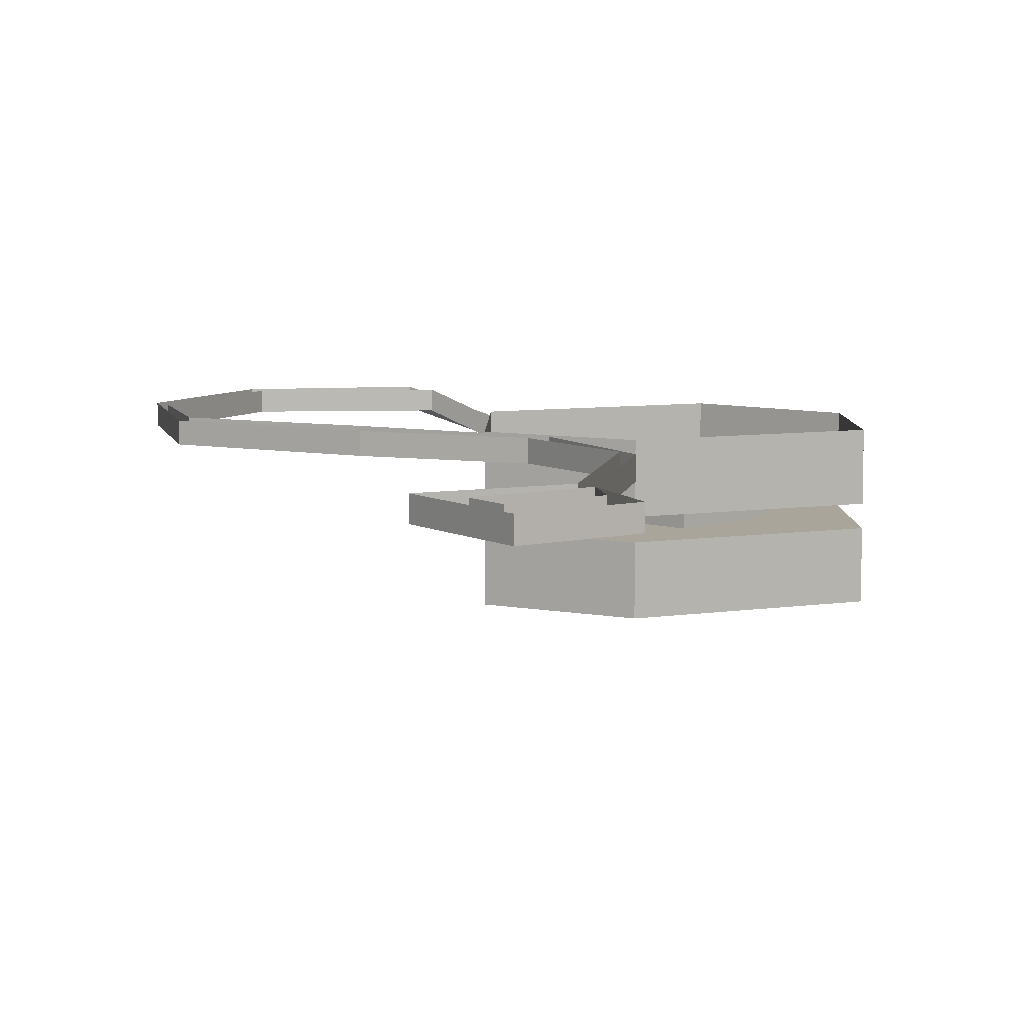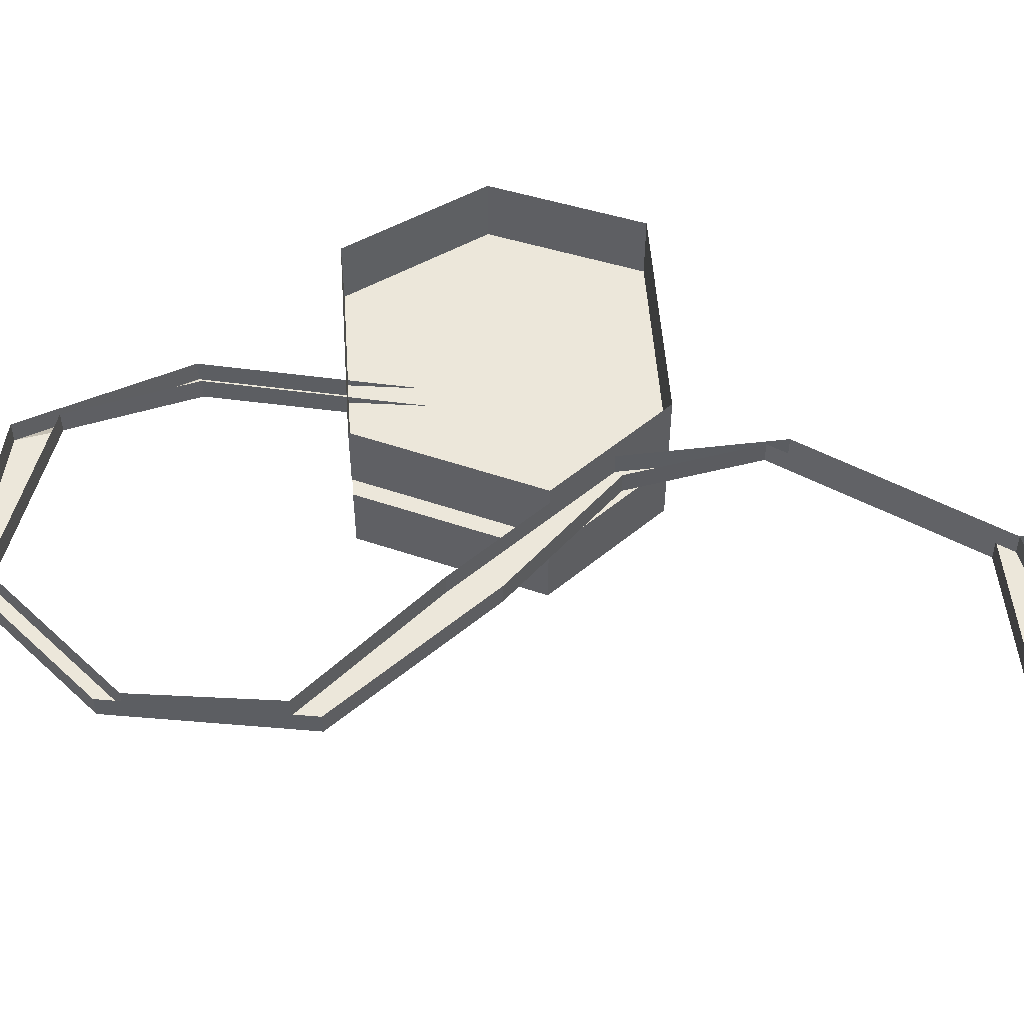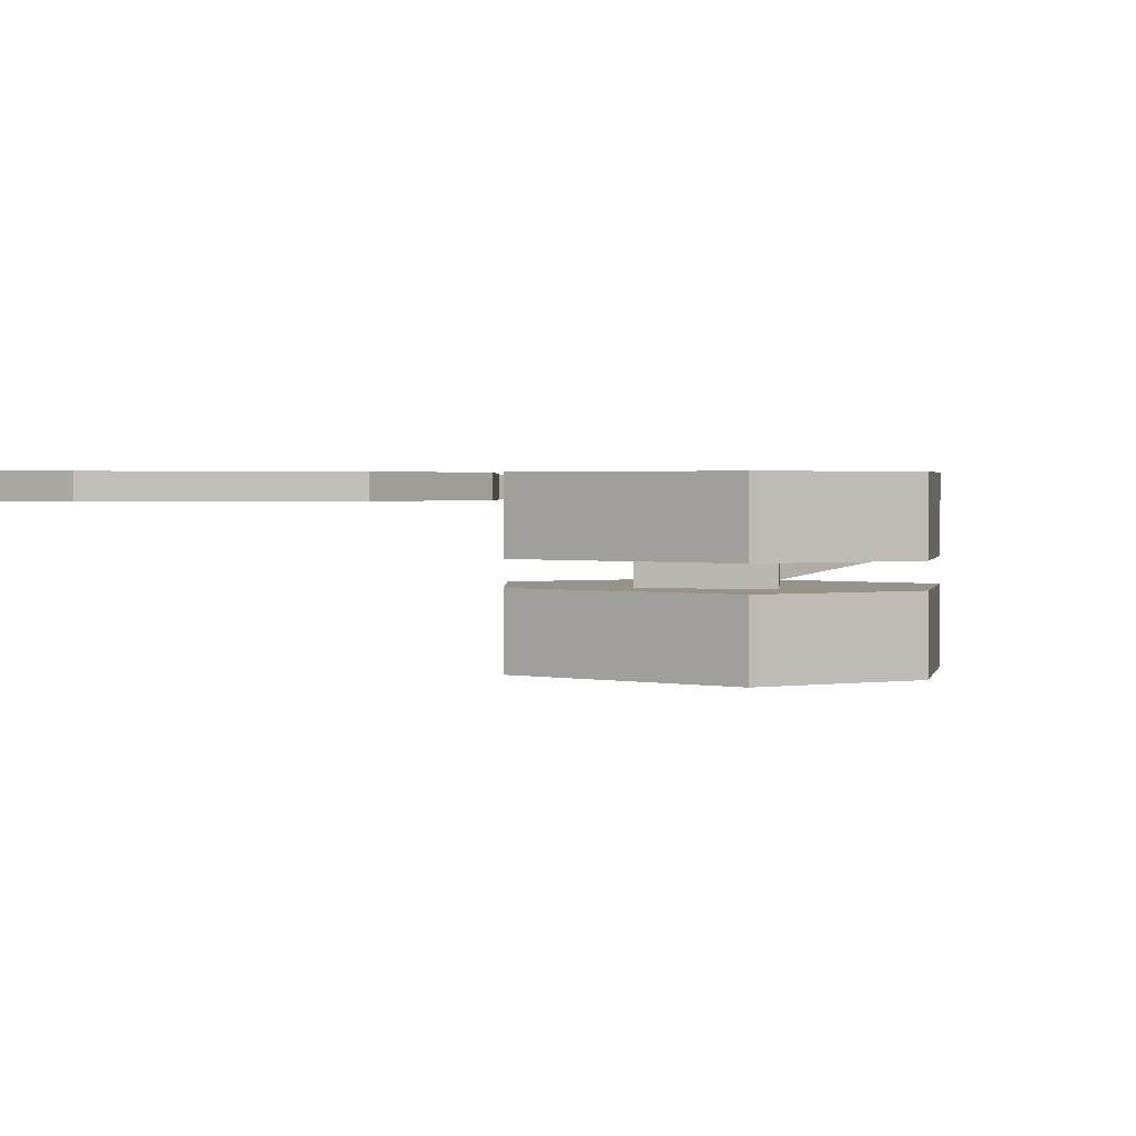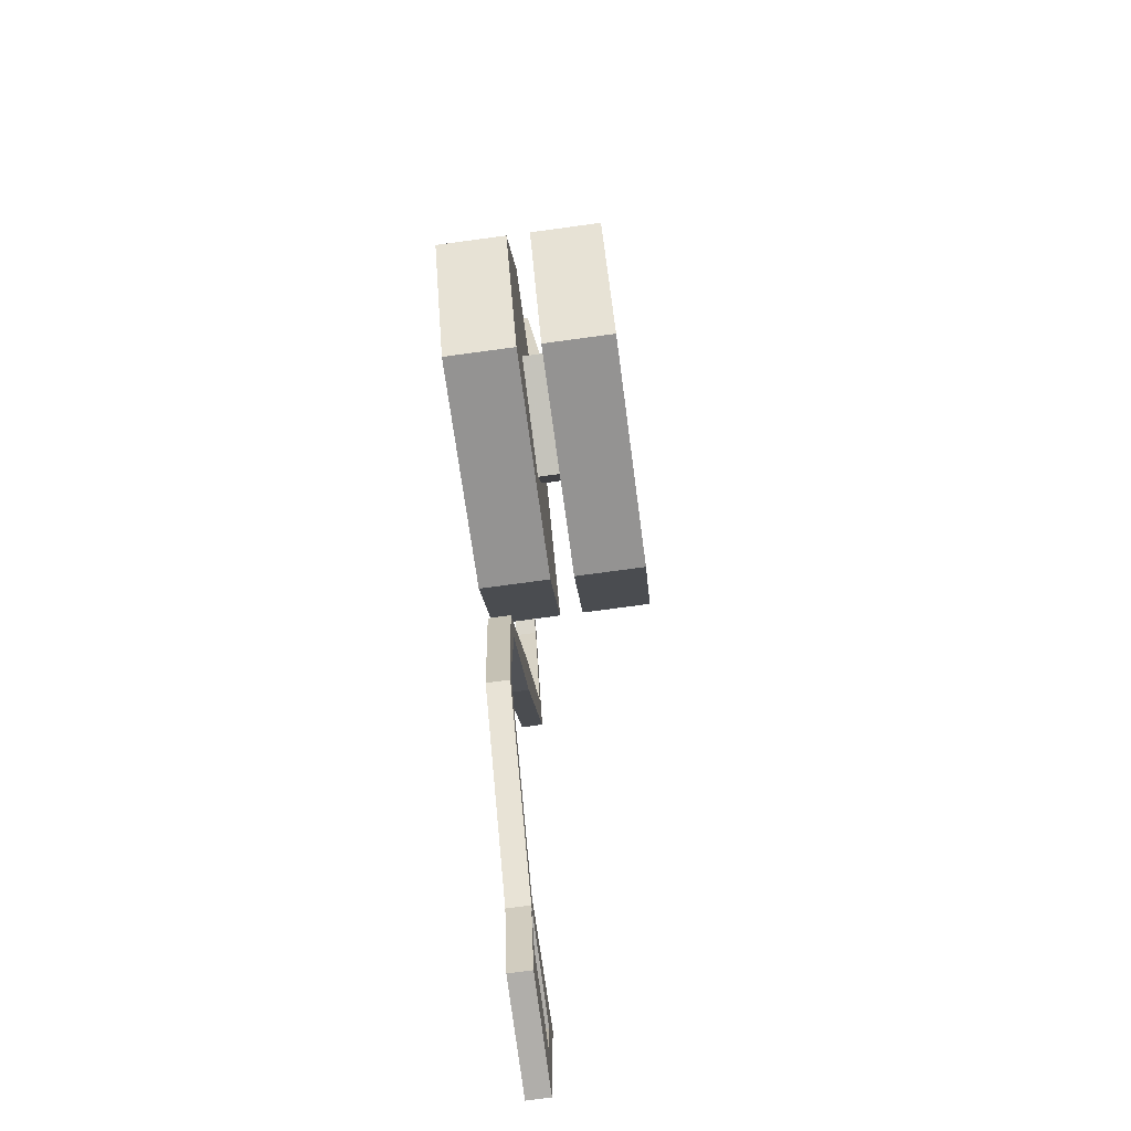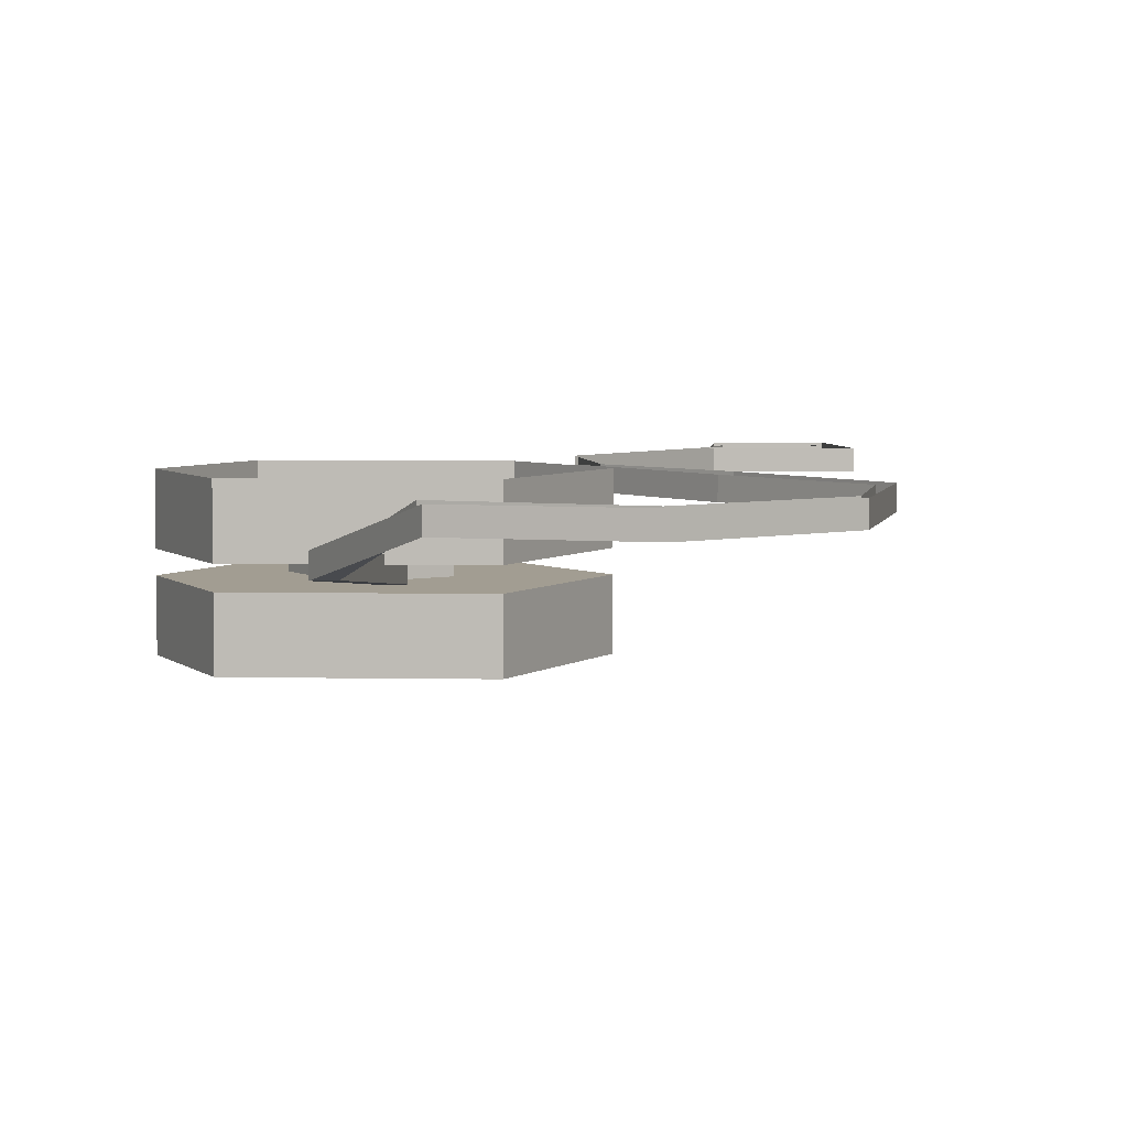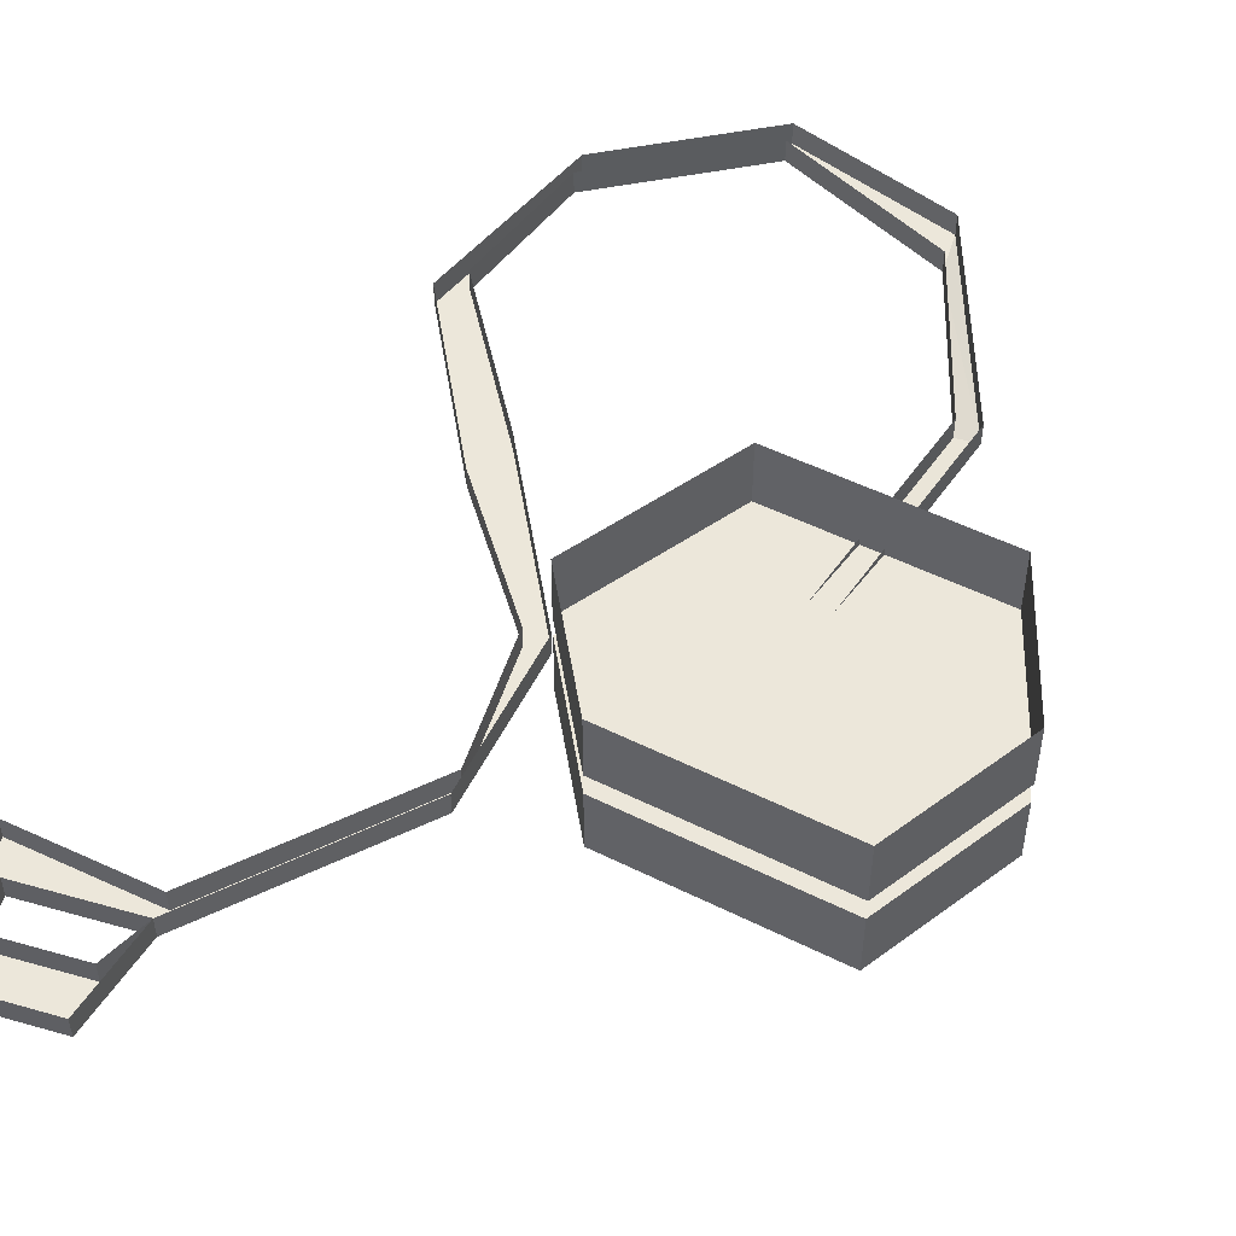
<metadata>
{"format":"obj","ext":"obj","renderer":"f3d","projection":"perspective","resolution":1024,"background":"white","views":[{"elev":7.6,"azim":145.6,"up":"+Y"},{"elev":52.1,"azim":74.7,"up":"+Y"},{"elev":1.6,"azim":-153.5,"up":"+Y"},{"elev":-77.8,"azim":-82.4,"up":"+Z"},{"elev":4.9,"azim":-8.1,"up":"+Y"},{"elev":50.7,"azim":-162.7,"up":"+Y"}]}
</metadata>
<code>
o item/yoyo
v -22 -7 4
v -20 -7 11
v -20 -4 11
v -22 -4 4
v -18 -7 -2
v -10 -7 13
v -10 -4 13
v -5 -4 6
v -8 -4 0
v -18 -4 -2
v -8 -7 0
v -5 -7 6
v -17 -3 3
v -12 -3 2
v -12 -4 2
v -17 -4 3
v -15 -3 8
v -11 -3 6
v -11 -4 6
v -15 -4 8
v -22 -3 4
v -20 -3 11
v -20 0 11
v -22 0 4
v -18 -3 -2
v -10 -3 13
v -10 0 13
v -5 -3 6
v -5 0 6
v -8 -3 0
v -8 0 0
v -18 0 -2
v -14 0 26
v -14 -1 26
v -7 -1 29
v -7 0 29
v 0 -1 25
v 0 0 25
v 3 -1 17
v 3 0 17
v -1 -1 9
v -1 0 9
v -5 -1 3
v -5 0 3
v -5 -1 -3
v -5 0 -3
v 2 -1 -10
v 2 0 -10
v 8 -1 -9
v 8 0 -9
v 8 -1 -15
v 8 0 -15
v 3 -1 -15
v 3 0 -15
v 2 -1 -11
v 2 0 -11
v -5 -1 -4
v -5 0 -4
v -6 -1 3
v -6 0 3
v -2 -1 11
v -2 0 11
v 2 -1 18
v 2 0 18
v 0 -1 24
v 0 0 24
v -7 -1 28
v -7 0 28
v -14 -1 24
v -14 0 24
v -16 -3 18
v -16 -2 18
v -13 -4 9
v -13 -3 9
v 7 -1 -11
v 7 -1 -13
v 3 -1 -13
v -17 -2 18
v -17 -3 18
v -14 -3 9
v -14 -4 9
v 3 0 -13
v 7 0 -11
v 7 0 -13
f 1 2 3
f 1 3 4
f 1 4 5
f 1 5 2
f 2 5 6
f 2 6 7
f 2 7 3
f 3 7 4
f 4 7 8
f 4 8 9
f 4 9 10
f 4 10 5
f 5 10 11
f 5 11 12
f 5 12 6
f 6 12 8
f 6 8 7
f 12 11 9
f 12 9 8
f 11 10 9
f 13 14 15
f 13 15 16
f 13 16 17
f 13 17 14
f 14 17 18
f 14 18 19
f 14 19 15
f 15 19 16
f 16 19 20
f 16 20 17
f 17 20 18
f 18 20 19
f 21 22 23
f 21 23 24
f 21 24 25
f 21 25 22
f 22 25 26
f 22 26 27
f 22 27 23
f 26 28 29
f 26 29 27
f 28 30 31
f 28 31 29
f 30 25 32
f 30 32 31
f 25 24 32
f 25 30 28
f 25 28 26
f 33 34 35
f 33 35 36
f 36 35 37
f 36 37 38
f 38 37 39
f 38 39 40
f 40 39 41
f 40 41 42
f 42 41 43
f 42 43 44
f 44 43 45
f 44 45 46
f 46 45 47
f 46 47 48
f 48 47 49
f 48 49 50
f 50 49 51
f 50 51 52
f 52 51 53
f 52 53 54
f 54 53 55
f 54 55 56
f 56 55 57
f 56 57 58
f 58 57 59
f 58 59 60
f 60 59 61
f 60 61 62
f 62 61 63
f 62 63 64
f 64 63 65
f 64 65 66
f 66 65 67
f 66 67 68
f 68 67 69
f 68 69 70
f 70 69 71
f 70 71 72
f 72 71 73
f 72 73 74
f 34 69 67
f 34 67 35
f 35 67 65
f 35 65 37
f 37 65 63
f 37 63 39
f 39 63 61
f 39 61 41
f 41 61 59
f 41 59 43
f 43 59 57
f 43 57 45
f 45 57 55
f 45 55 47
f 47 55 55
f 47 55 75
f 47 75 49
f 49 75 76
f 49 76 51
f 51 76 77
f 51 77 53
f 53 77 55
f 53 55 55
f 78 79 34
f 78 34 33
f 79 71 69
f 79 69 34
f 80 81 79
f 80 79 78
f 81 73 71
f 81 71 79
f 77 82 56
f 77 56 55
f 55 56 83
f 55 83 75
f 75 83 84
f 75 84 76
f 76 84 82
f 76 82 77

</code>
